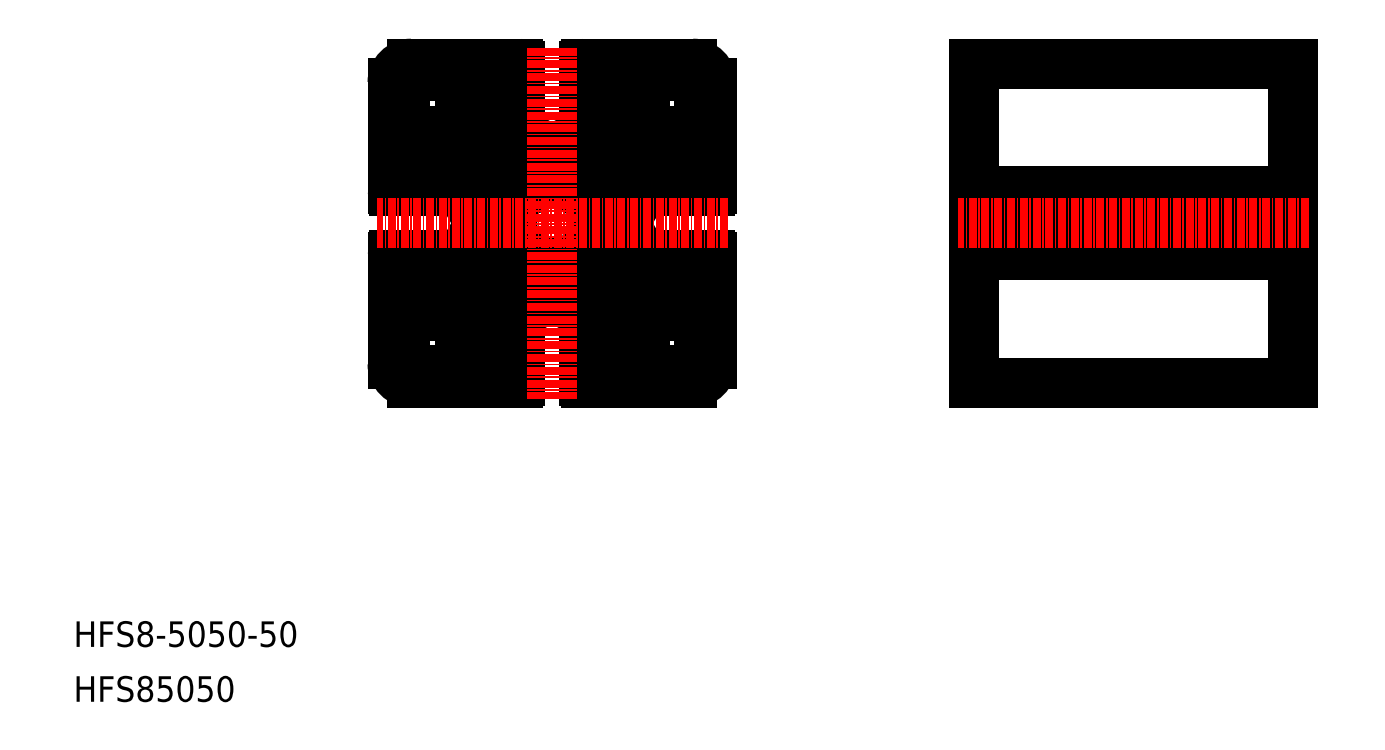
<metadata>
{"format":"dxf","ext":"dxf","renderer":"ezdxf+matplotlib","layout":"modelspace","background":"white","min_lineweight":24,"dpi":150}
</metadata>
<code>
0
SECTION
2
ENTITIES
0
TEXT
8
0
10
-1.243e-06
20
8.599
30
0
40
4
1
HFS8-5050-50
0
TEXT
8
0
10
-1.243e-06
20
-5.951e-07
30
0
40
4
1
HFS85050
0
LINE
8
0
10
67.62
20
87
30
0
11
73.79
21
87
31
0
0
ARC
8
0
10
69
20
81
30
0
40
1.5
50
356.8
51
273.2
0
LINE
8
0
10
70.5
20
80.92
30
0
11
71.05
21
80.36
31
0
0
LINE
8
0
10
56
20
80.05
30
0
11
56
21
85
31
0
0
LINE
8
0
10
50
20
97
30
0
11
50
21
80.3
31
0
0
LINE
8
0
10
60.5
20
54
30
0
11
60.5
21
59.5
31
0
0
LINE
8
0
10
52
20
53
30
0
11
52
21
60.5
31
0
0
LINE
8
0
10
50
20
69.7
30
0
11
50
21
53
31
0
0
LINE
8
0
10
70
20
50.3
30
0
11
70
21
56
31
0
0
ARC
8
0
10
53
20
53
30
0
40
3
50
180
51
270
0
ARC
8
0
10
53
20
53
30
0
40
1
50
180
51
270
0
ARC
8
0
10
60.5
20
53
30
0
40
1
50
270
51
90
0
LINE
8
0
10
53
20
50
30
0
11
69.7
21
50
31
0
0
LINE
8
0
10
53
20
52
30
0
11
60.5
21
52
31
0
0
ARC
8
0
10
69.7
20
50.3
30
0
40
0.3
50
270
51
0
0
ARC
8
0
10
53
20
60.5
30
0
40
1
50
0
51
180
0
LINE
8
0
10
50.3
20
80
30
0
11
56
21
80
31
0
0
LINE
8
0
10
50.3
20
70
30
0
11
56
21
70
31
0
0
ARC
8
0
10
50.3
20
69.7
30
0
40
0.3
50
90
51
180
0
ARC
8
0
10
50.3
20
80.3
30
0
40
0.3
50
180
51
270
0
ARC
8
0
10
69
20
69
30
0
40
1.5
50
86.81
51
3.19
0
LINE
8
0
10
70.5
20
69.08
30
0
11
71.05
21
69.64
31
0
0
LINE
8
0
10
63
20
67.62
30
0
11
63
21
73.79
31
0
0
LINE
8
0
10
56
20
65
30
0
11
56
21
70
31
0
0
LINE
8
0
10
54
20
60.5
30
0
11
59.5
21
60.5
31
0
0
ARC
8
0
10
59.5
20
59.5
30
0
40
1
50
0
51
90
0
LINE
8
0
10
67.62
20
63
30
0
11
65
21
60.38
31
0
0
LINE
8
0
10
70
20
56
30
0
11
65
21
56
31
0
0
LINE
8
0
10
65
20
56
30
0
11
65
21
60.38
31
0
0
ARC
8
0
10
69.29
20
71.41
30
0
40
0.5
50
315
51
32.16
0
ARC
8
0
10
71.41
20
69.29
30
0
40
0.5
50
57.84
51
135
0
LINE
8
0
10
69.08
20
70.5
30
0
11
69.64
21
71.05
31
0
0
ARC
8
0
10
71.41
20
80.71
30
0
40
0.5
50
225
51
302.2
0
ARC
8
0
10
69.29
20
78.59
30
0
40
0.5
50
327.8
51
45
0
LINE
8
0
10
69.08
20
79.5
30
0
11
69.64
21
78.95
31
0
0
ARC
8
0
10
53
20
89.5
30
0
40
1
50
180
51
0
0
ARC
8
0
10
53
20
97
30
0
40
3
50
90
51
180
0
ARC
8
0
10
53
20
97
30
0
40
1
50
90
51
180
0
LINE
8
0
10
52
20
97
30
0
11
52
21
89.5
31
0
0
LINE
8
0
10
70
20
99.7
30
0
11
70
21
94
31
0
0
LINE
8
0
10
60.5
20
96
30
0
11
60.5
21
90.5
31
0
0
LINE
8
0
10
54
20
89.5
30
0
11
59.5
21
89.5
31
0
0
ARC
8
0
10
59.5
20
90.5
30
0
40
1
50
270
51
0
0
LINE
8
0
10
65
20
89.62
30
0
11
67.62
21
87
31
0
0
LINE
8
0
10
65
20
94
30
0
11
70
21
94
31
0
0
LINE
8
0
10
65
20
94
30
0
11
65
21
89.62
31
0
0
ARC
8
0
10
60.5
20
97
30
0
40
1
50
270
51
90
0
LINE
8
0
10
53
20
100
30
0
11
69.7
21
100
31
0
0
LINE
8
0
10
53
20
98
30
0
11
60.5
21
98
31
0
0
ARC
8
0
10
69.7
20
99.7
30
0
40
0.3
50
0
51
90
0
ARC
8
0
10
81
20
81
30
0
40
1.5
50
266.8
51
360
0
ARC
8
0
10
81
20
81
30
0
40
1.5
50
0
51
183.2
0
LINE
8
0
10
78.95
20
80.36
30
0
11
79.5
21
80.92
31
0
0
LINE
8
0
10
98
20
53
30
0
11
98
21
60.5
31
0
0
LINE
8
0
10
89.5
20
54
30
0
11
89.5
21
59.5
31
0
0
LINE
8
0
10
80
20
50.3
30
0
11
80
21
56
31
0
0
LINE
8
0
10
89.5
20
52
30
0
11
97
21
52
31
0
0
LINE
8
0
10
80.3
20
50
30
0
11
97
21
50
31
0
0
ARC
8
0
10
80.3
20
50.3
30
0
40
0.3
50
180
51
270
0
ARC
8
0
10
89.5
20
53
30
0
40
1
50
90
51
270
0
ARC
8
0
10
97
20
53
30
0
40
1
50
270
51
0
0
LINE
8
0
10
90.5
20
60.5
30
0
11
96
21
60.5
31
0
0
LINE
8
0
10
94
20
65
30
0
11
89.62
21
65
31
0
0
ARC
8
0
10
81
20
69
30
0
40
1.5
50
176.8
51
3.093e-05
0
ARC
8
0
10
81
20
69
30
0
40
1.5
50
0
51
93.19
0
LINE
8
0
10
78.95
20
69.64
30
0
11
79.5
21
69.08
31
0
0
LINE
8
0
10
85
20
60.38
30
0
11
82.38
21
63
31
0
0
LINE
8
0
10
85
20
56
30
0
11
80
21
56
31
0
0
ARC
8
0
10
90.5
20
59.5
30
0
40
1
50
90
51
180
0
LINE
8
0
10
85
20
56
30
0
11
85
21
60.38
31
0
0
LINE
8
0
10
87
20
67.62
30
0
11
89.62
21
65
31
0
0
ARC
8
0
10
78.59
20
69.29
30
0
40
0.5
50
45
51
122.2
0
ARC
8
0
10
78.59
20
80.71
30
0
40
0.5
50
237.8
51
315
0
ARC
8
0
10
80.71
20
71.41
30
0
40
0.5
50
147.8
51
225
0
LINE
8
0
10
80.36
20
71.05
30
0
11
80.92
21
70.5
31
0
0
ARC
8
0
10
80.71
20
78.59
30
0
40
0.5
50
135
51
212.2
0
LINE
8
0
10
80.36
20
78.95
30
0
11
80.92
21
79.5
31
0
0
ARC
8
0
10
97
20
60.5
30
0
40
1
50
0
51
180
0
LINE
8
0
10
99.7
20
70
30
0
11
94
21
70
31
0
0
LINE
8
0
10
99.7
20
80
30
0
11
94
21
80
31
0
0
LINE
8
0
10
80.3
20
100
30
0
11
97
21
100
31
0
0
LINE
8
0
10
90.5
20
89.5
30
0
11
96
21
89.5
31
0
0
LINE
8
0
10
89.5
20
98
30
0
11
97
21
98
31
0
0
LINE
8
0
10
94
20
85
30
0
11
89.62
21
85
31
0
0
LINE
8
0
10
80
20
99.7
30
0
11
80
21
94
31
0
0
LINE
8
0
10
89.5
20
96
30
0
11
89.5
21
90.5
31
0
0
LINE
8
0
10
82.38
20
87
30
0
11
85
21
89.62
31
0
0
LINE
8
0
10
89.62
20
85
30
0
11
87
21
82.38
31
0
0
LINE
8
0
10
80
20
94
30
0
11
85
21
94
31
0
0
ARC
8
0
10
90.5
20
90.5
30
0
40
1
50
180
51
270
0
LINE
8
0
10
85
20
94
30
0
11
85
21
89.62
31
0
0
ARC
8
0
10
80.3
20
99.7
30
0
40
0.3
50
90
51
180
0
ARC
8
0
10
89.5
20
97
30
0
40
1
50
90
51
270
0
LINE
8
0
10
98
20
97
30
0
11
98
21
89.5
31
0
0
ARC
8
0
10
97
20
89.5
30
0
40
1
50
180
51
0
0
ARC
8
0
10
97
20
97
30
0
40
1
50
0
51
90
0
LINE
8
0
10
100
20
97
30
0
11
100
21
80.3
31
0
0
ARC
8
0
10
97
20
53
30
0
40
3
50
270
51
0
0
ARC
8
0
10
97
20
97
30
0
40
3
50
0
51
90
0
LINE
8
0
10
94
20
85
30
0
11
94
21
80
31
0
0
LINE
8
0
10
87
20
82.38
30
0
11
87
21
76.21
31
0
0
LINE
8
0
10
94
20
70
30
0
11
94
21
65
31
0
0
LINE
8
0
10
100
20
69.7
30
0
11
100
21
53
31
0
0
ARC
8
0
10
99.7
20
80.3
30
0
40
0.3
50
270
51
0
0
ARC
8
0
10
99.7
20
69.7
30
0
40
0.3
50
0
51
90
0
LINE
8
0
10
82.38
20
63
30
0
11
76.21
21
63
31
0
0
ARC
8
0
10
75
20
75
30
0
40
6.25
50
147.8
51
212.2
0
ARC
8
0
10
75
20
75
30
0
40
6.25
50
57.84
51
122.2
0
ARC
8
0
10
75
20
75
30
0
40
6.25
50
237.8
51
302.2
0
ARC
8
0
10
75
20
75
30
0
40
6.25
50
327.8
51
32.16
0
LINE
8
0
10
76.21
20
87
30
0
11
82.38
21
87
31
0
0
LINE
8
0
10
87
20
73.79
30
0
11
87
21
67.62
31
0
0
LINE
8
0
10
63
20
76.21
30
0
11
63
21
82.38
31
0
0
LINE
8
0
10
73.79
20
63
30
0
11
67.62
21
63
31
0
0
LINE
8
0
10
75
20
86.3
30
0
11
73.79
21
87
31
0
0
LINE
8
0
10
75
20
86.3
30
0
11
76.21
21
87
31
0
0
LINE
8
0
10
86.3
20
75
30
0
11
87
21
76.21
31
0
0
LINE
8
0
10
86.3
20
75
30
0
11
87
21
73.79
31
0
0
LINE
8
0
10
75
20
63.7
30
0
11
73.79
21
63
31
0
0
LINE
8
0
10
75
20
63.7
30
0
11
76.21
21
63
31
0
0
LINE
8
0
10
63.7
20
75
30
0
11
63
21
76.21
31
0
0
LINE
8
0
10
63.7
20
75
30
0
11
63
21
73.79
31
0
0
LINE
8
0
10
56
20
65
30
0
11
60.38
21
65
31
0
0
LINE
8
0
10
63
20
67.62
30
0
11
60.38
21
65
31
0
0
LINE
8
0
10
56
20
85
30
0
11
60.38
21
85
31
0
0
LINE
8
0
10
60.38
20
85
30
0
11
63
21
82.38
31
0
0
LINE
8
CENTER
10
75
20
102.5
30
0
11
75
21
47.5
31
0
0
LINE
8
CENTER
10
102.5
20
75
30
0
11
47.5
21
75
31
0
0
LINE
8
0
10
141
20
100
30
0
11
191
21
100
31
0
0
LINE
8
0
10
141
20
50
30
0
11
191
21
50
31
0
0
LINE
8
0
10
141
20
100
30
0
11
141
21
50
31
0
0
LINE
8
0
10
191
20
100
30
0
11
191
21
50
31
0
0
LINE
8
0
10
141
20
80
30
0
11
191
21
80
31
0
0
LINE
8
0
10
141
20
70
30
0
11
191
21
70
31
0
0
LINE
8
0
10
141
20
73.79
30
0
11
191
21
73.79
31
0
0
LINE
8
0
10
141
20
76.21
30
0
11
191
21
76.21
31
0
0
LINE
8
0
10
141
20
75
30
0
11
191
21
75
31
0
0
LINE
8
CENTER
10
193.5
20
75
30
0
11
138.5
21
75
31
0
0
ENDSEC
0
EOF

</code>
